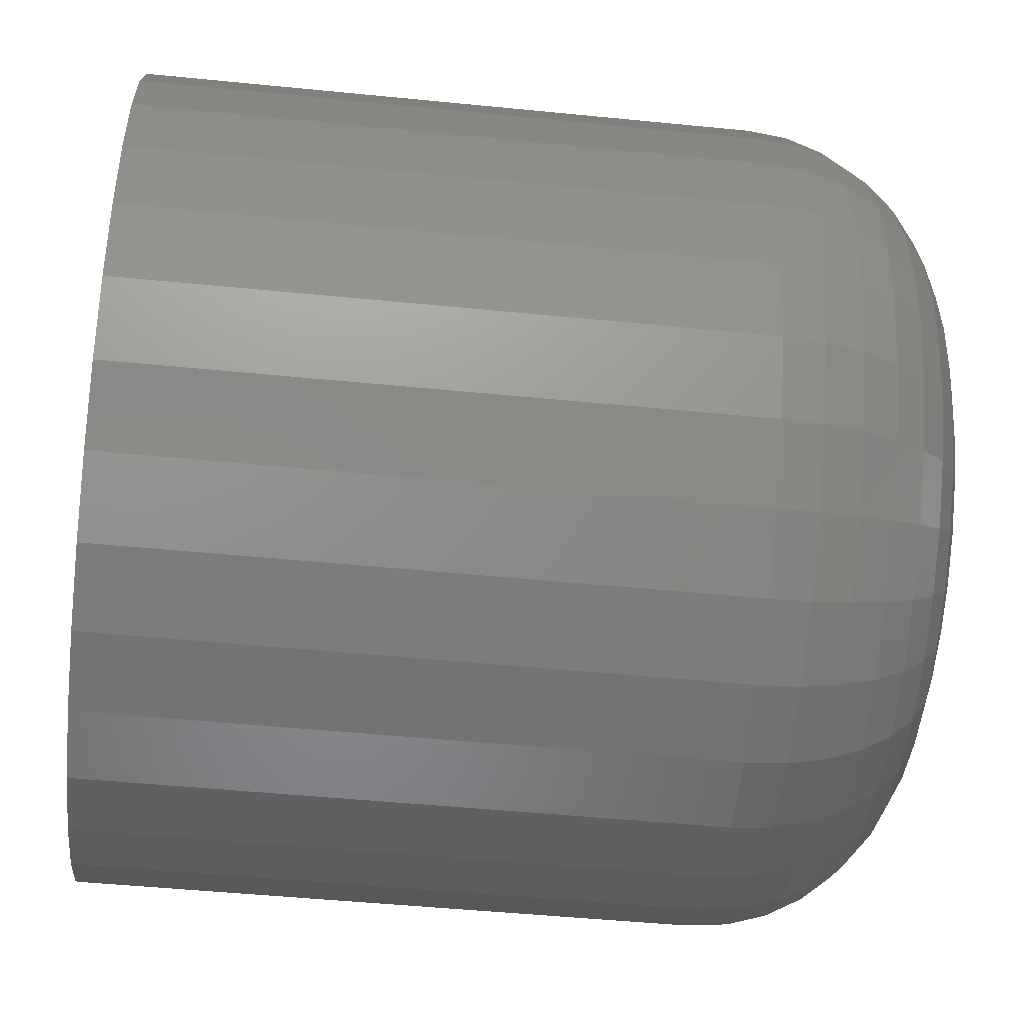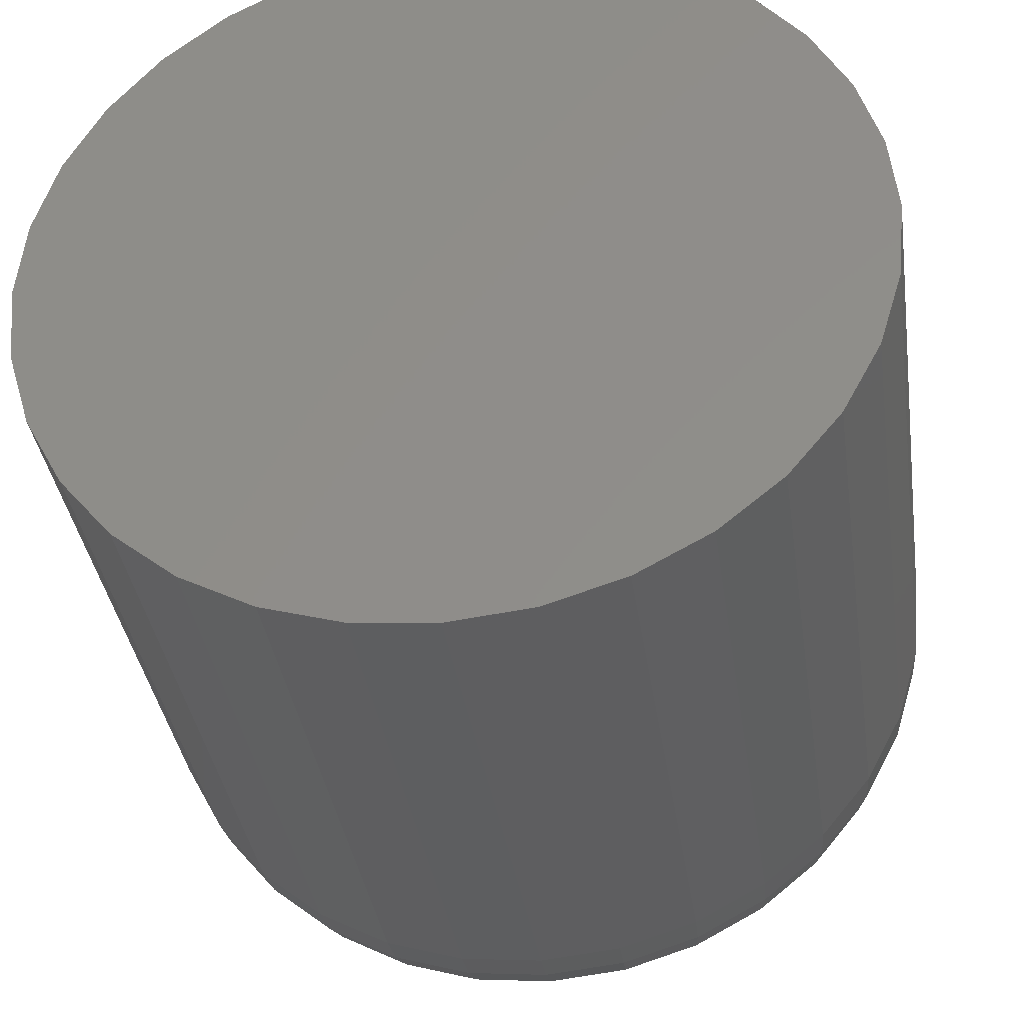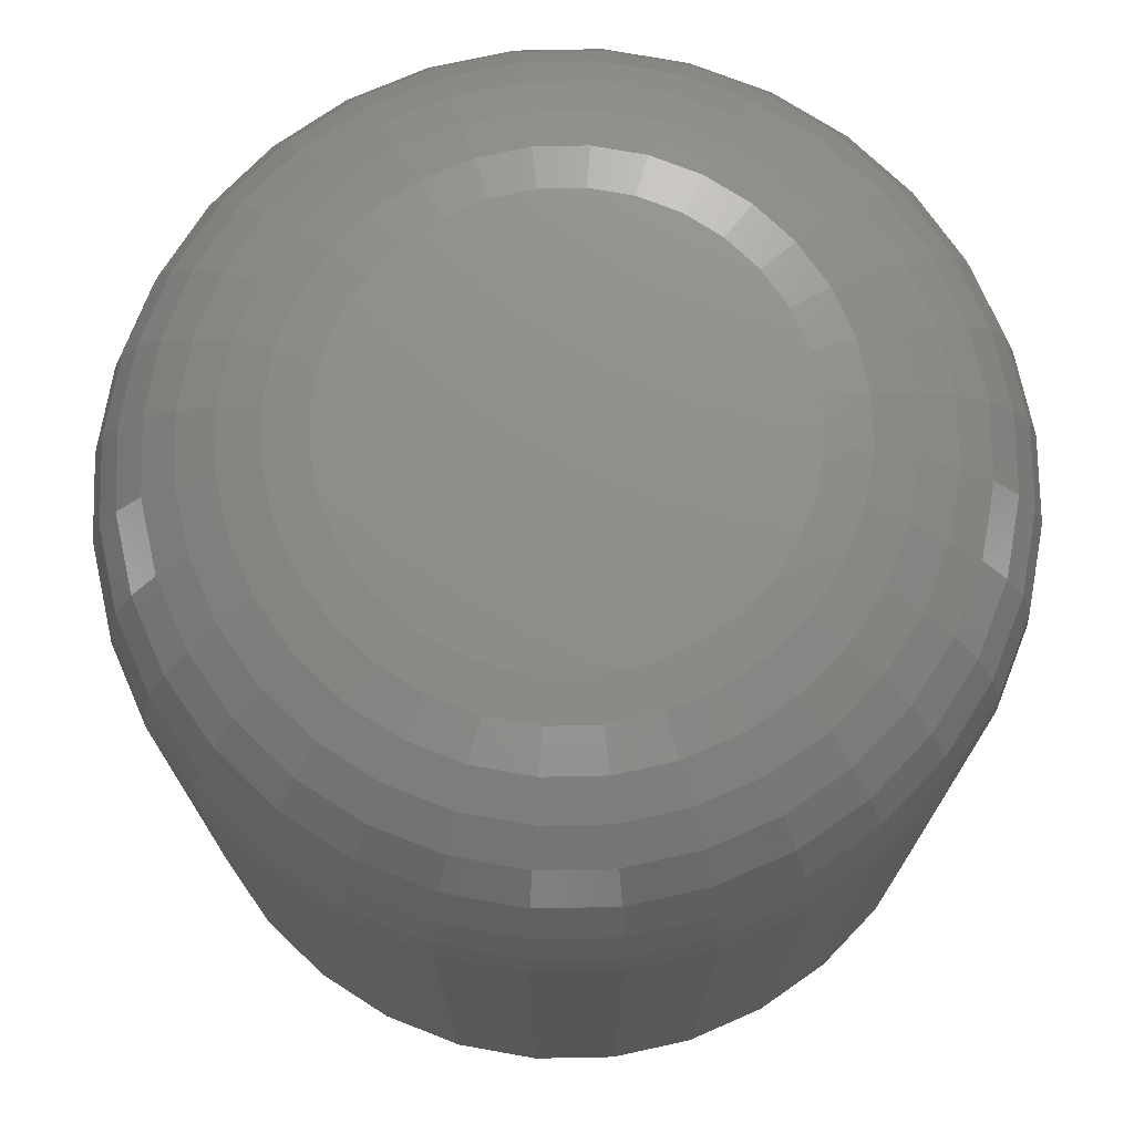
<metadata>
{"format":"stl","ext":"stl","renderer":"f3d","projection":"perspective","resolution":1024,"background":"white","views":[{"elev":-48.0,"azim":-96.4,"up":"+Y"},{"elev":-36.5,"azim":-171.8,"up":"+Y"},{"elev":73.8,"azim":27.0,"up":"+Z"}]}
</metadata>
<code>
# stl→obj: 320 verts, 636 faces
v 0.6953 0.7057 0
v 0.6948 0.7042 0
v 0.71 0.7057 0
v 0.7105 0.7042 0
v 0.6947 0.7026 0
v 0.6948 0.7011 0
v 0.6953 0.6996 0
v 0.7105 0.7011 0
v 0.71 0.6996 0
v 0.696 0.6982 0
v 0.7093 0.6982 0
v 0.697 0.697 0
v 0.6982 0.696 0
v 0.7083 0.697 0
v 0.6996 0.6953 0
v 0.7011 0.6948 0
v 0.7026 0.6947 0
v 0.7071 0.696 0
v 0.7042 0.6948 0
v 0.7057 0.6953 0
v 0.7106 0.7026 0
v 0.7093 0.7071 0
v 0.7083 0.7083 0
v 0.7071 0.7093 0
v 0.7057 0.71 0
v 0.7042 0.7105 0
v 0.7026 0.7106 0
v 0.7011 0.7105 0
v 0.6996 0.71 0
v 0.6982 0.7093 0
v 0.697 0.7083 0
v 0.696 0.7071 0
v 0.7184 0.7026 -0.03125
v 0.7184 0.7026 -0.007812
v 0.7181 0.6996 -0.03125
v 0.7181 0.6996 -0.007812
v 0.7172 0.6966 -0.03125
v 0.7172 0.6966 -0.007812
v 0.7158 0.6939 -0.03125
v 0.7158 0.6939 -0.007812
v 0.7138 0.6915 -0.03125
v 0.7138 0.6915 -0.007812
v 0.7114 0.6895 -0.03125
v 0.7114 0.6895 -0.007812
v 0.7087 0.688 -0.03125
v 0.7087 0.688 -0.007812
v 0.7057 0.6871 -0.03125
v 0.7057 0.6871 -0.007812
v 0.7026 0.6868 -0.03125
v 0.7026 0.6868 -0.007812
v 0.6996 0.6871 -0.03125
v 0.6996 0.6871 -0.007812
v 0.6966 0.688 -0.03125
v 0.6966 0.688 -0.007812
v 0.6939 0.6895 -0.03125
v 0.6939 0.6895 -0.007812
v 0.6915 0.6915 -0.03125
v 0.6915 0.6915 -0.007812
v 0.6895 0.6939 -0.03125
v 0.6895 0.6939 -0.007812
v 0.688 0.6966 -0.03125
v 0.688 0.6966 -0.007812
v 0.6871 0.6996 -0.03125
v 0.6871 0.6996 -0.007812
v 0.6868 0.7026 -0.03125
v 0.6868 0.7026 -0.007812
v 0.6871 0.7057 -0.03125
v 0.6871 0.7057 -0.007812
v 0.688 0.7087 -0.03125
v 0.688 0.7087 -0.007812
v 0.6895 0.7114 -0.03125
v 0.6895 0.7114 -0.007812
v 0.6915 0.7138 -0.03125
v 0.6915 0.7138 -0.007812
v 0.6939 0.7158 -0.03125
v 0.6939 0.7158 -0.007812
v 0.6966 0.7172 -0.03125
v 0.6966 0.7172 -0.007812
v 0.6996 0.7181 -0.03125
v 0.6996 0.7181 -0.007812
v 0.7026 0.7184 -0.03125
v 0.7026 0.7184 -0.007812
v 0.7057 0.7181 -0.03125
v 0.7057 0.7181 -0.007812
v 0.7087 0.7172 -0.03125
v 0.7087 0.7172 -0.007812
v 0.7114 0.7158 -0.03125
v 0.7114 0.7158 -0.007812
v 0.7138 0.7138 -0.03125
v 0.7138 0.7138 -0.007812
v 0.7158 0.7114 -0.03125
v 0.7158 0.7114 -0.007812
v 0.7172 0.7087 -0.03125
v 0.7172 0.7087 -0.007812
v 0.7181 0.7057 -0.03125
v 0.7181 0.7057 -0.007812
v 0.6931 0.7026 -0.0001501
v 0.6933 0.7045 -0.0001501
v 0.6917 0.7026 -0.0005947
v 0.6919 0.7048 -0.0005947
v 0.6903 0.7026 -0.001317
v 0.6906 0.705 -0.001317
v 0.6891 0.7026 -0.002288
v 0.6894 0.7053 -0.002288
v 0.6882 0.7026 -0.003472
v 0.6884 0.7055 -0.003472
v 0.6874 0.7026 -0.004823
v 0.6877 0.7056 -0.004823
v 0.687 0.7026 -0.006288
v 0.6873 0.7057 -0.006288
v 0.712 0.7045 -0.0001501
v 0.7121 0.7026 -0.0001501
v 0.7134 0.7048 -0.0005947
v 0.7136 0.7026 -0.0005947
v 0.7147 0.705 -0.001317
v 0.7149 0.7026 -0.001317
v 0.7159 0.7053 -0.002288
v 0.7161 0.7026 -0.002288
v 0.7168 0.7055 -0.003472
v 0.7171 0.7026 -0.003472
v 0.7175 0.7056 -0.004823
v 0.7178 0.7026 -0.004823
v 0.718 0.7057 -0.006288
v 0.7183 0.7026 -0.006288
v 0.7114 0.7063 -0.0001501
v 0.7128 0.7068 -0.0005947
v 0.714 0.7073 -0.001317
v 0.7151 0.7078 -0.002288
v 0.716 0.7082 -0.003472
v 0.7167 0.7084 -0.004823
v 0.7171 0.7086 -0.006288
v 0.7105 0.7079 -0.0001501
v 0.7117 0.7087 -0.0005947
v 0.7129 0.7095 -0.001317
v 0.7139 0.7101 -0.002288
v 0.7147 0.7107 -0.003472
v 0.7153 0.7111 -0.004823
v 0.7156 0.7113 -0.006288
v 0.7093 0.7093 -0.0001501
v 0.7104 0.7104 -0.0005947
v 0.7113 0.7113 -0.001317
v 0.7122 0.7122 -0.002288
v 0.7129 0.7129 -0.003472
v 0.7134 0.7134 -0.004823
v 0.7137 0.7137 -0.006288
v 0.7079 0.7105 -0.0001501
v 0.7087 0.7117 -0.0005947
v 0.7095 0.7129 -0.001317
v 0.7101 0.7139 -0.002288
v 0.7107 0.7147 -0.003472
v 0.7111 0.7153 -0.004823
v 0.7113 0.7156 -0.006288
v 0.7063 0.7114 -0.0001501
v 0.7068 0.7128 -0.0005947
v 0.7073 0.714 -0.001317
v 0.7078 0.7151 -0.002288
v 0.7082 0.716 -0.003472
v 0.7084 0.7167 -0.004823
v 0.7086 0.7171 -0.006288
v 0.7045 0.712 -0.0001501
v 0.7048 0.7134 -0.0005947
v 0.705 0.7147 -0.001317
v 0.7053 0.7159 -0.002288
v 0.7055 0.7168 -0.003472
v 0.7056 0.7175 -0.004823
v 0.7057 0.718 -0.006288
v 0.7026 0.7121 -0.0001501
v 0.7026 0.7136 -0.0005947
v 0.7026 0.7149 -0.001317
v 0.7026 0.7161 -0.002288
v 0.7026 0.7171 -0.003472
v 0.7026 0.7178 -0.004823
v 0.7026 0.7183 -0.006288
v 0.7008 0.712 -0.0001501
v 0.7005 0.7134 -0.0005947
v 0.7002 0.7147 -0.001317
v 0.7 0.7159 -0.002288
v 0.6998 0.7168 -0.003472
v 0.6997 0.7175 -0.004823
v 0.6996 0.718 -0.006288
v 0.699 0.7114 -0.0001501
v 0.6984 0.7128 -0.0005947
v 0.6979 0.714 -0.001317
v 0.6975 0.7151 -0.002288
v 0.6971 0.716 -0.003472
v 0.6968 0.7167 -0.004823
v 0.6966 0.7171 -0.006288
v 0.6974 0.7105 -0.0001501
v 0.6965 0.7117 -0.0005947
v 0.6958 0.7129 -0.001317
v 0.6951 0.7139 -0.002288
v 0.6946 0.7147 -0.003472
v 0.6942 0.7153 -0.004823
v 0.6939 0.7156 -0.006288
v 0.6959 0.7093 -0.0001501
v 0.6949 0.7104 -0.0005947
v 0.6939 0.7113 -0.001317
v 0.6931 0.7122 -0.002288
v 0.6924 0.7129 -0.003472
v 0.6919 0.7134 -0.004823
v 0.6916 0.7137 -0.006288
v 0.6947 0.7079 -0.0001501
v 0.6935 0.7087 -0.0005947
v 0.6924 0.7095 -0.001317
v 0.6914 0.7101 -0.002288
v 0.6906 0.7107 -0.003472
v 0.69 0.7111 -0.004823
v 0.6896 0.7113 -0.006288
v 0.6939 0.7063 -0.0001501
v 0.6925 0.7068 -0.0005947
v 0.6913 0.7073 -0.001317
v 0.6902 0.7078 -0.002288
v 0.6893 0.7082 -0.003472
v 0.6886 0.7084 -0.004823
v 0.6882 0.7086 -0.006288
v 0.712 0.7008 -0.0001501
v 0.7134 0.7005 -0.0005947
v 0.7147 0.7002 -0.001317
v 0.7159 0.7 -0.002288
v 0.7168 0.6998 -0.003472
v 0.7175 0.6997 -0.004823
v 0.718 0.6996 -0.006288
v 0.6933 0.7008 -0.0001501
v 0.6919 0.7005 -0.0005947
v 0.6906 0.7002 -0.001317
v 0.6894 0.7 -0.002288
v 0.6884 0.6998 -0.003472
v 0.6877 0.6997 -0.004823
v 0.6873 0.6996 -0.006288
v 0.6939 0.699 -0.0001501
v 0.6925 0.6984 -0.0005947
v 0.6913 0.6979 -0.001317
v 0.6902 0.6975 -0.002288
v 0.6893 0.6971 -0.003472
v 0.6886 0.6968 -0.004823
v 0.6882 0.6966 -0.006288
v 0.6947 0.6974 -0.0001501
v 0.6935 0.6965 -0.0005947
v 0.6924 0.6958 -0.001317
v 0.6914 0.6951 -0.002288
v 0.6906 0.6946 -0.003472
v 0.69 0.6942 -0.004823
v 0.6896 0.6939 -0.006288
v 0.6959 0.6959 -0.0001501
v 0.6949 0.6949 -0.0005947
v 0.6939 0.6939 -0.001317
v 0.6931 0.6931 -0.002288
v 0.6924 0.6924 -0.003472
v 0.6919 0.6919 -0.004823
v 0.6916 0.6916 -0.006288
v 0.6974 0.6947 -0.0001501
v 0.6965 0.6935 -0.0005947
v 0.6958 0.6924 -0.001317
v 0.6951 0.6914 -0.002288
v 0.6946 0.6906 -0.003472
v 0.6942 0.69 -0.004823
v 0.6939 0.6896 -0.006288
v 0.699 0.6939 -0.0001501
v 0.6984 0.6925 -0.0005947
v 0.6979 0.6913 -0.001317
v 0.6975 0.6902 -0.002288
v 0.6971 0.6893 -0.003472
v 0.6968 0.6886 -0.004823
v 0.6966 0.6882 -0.006288
v 0.7008 0.6933 -0.0001501
v 0.7005 0.6919 -0.0005947
v 0.7002 0.6906 -0.001317
v 0.7 0.6894 -0.002288
v 0.6998 0.6884 -0.003472
v 0.6997 0.6877 -0.004823
v 0.6996 0.6873 -0.006288
v 0.7026 0.6931 -0.0001501
v 0.7026 0.6917 -0.0005947
v 0.7026 0.6903 -0.001317
v 0.7026 0.6891 -0.002288
v 0.7026 0.6882 -0.003472
v 0.7026 0.6874 -0.004823
v 0.7026 0.687 -0.006288
v 0.7045 0.6933 -0.0001501
v 0.7048 0.6919 -0.0005947
v 0.705 0.6906 -0.001317
v 0.7053 0.6894 -0.002288
v 0.7055 0.6884 -0.003472
v 0.7056 0.6877 -0.004823
v 0.7057 0.6873 -0.006288
v 0.7063 0.6939 -0.0001501
v 0.7068 0.6925 -0.0005947
v 0.7073 0.6913 -0.001317
v 0.7078 0.6902 -0.002288
v 0.7082 0.6893 -0.003472
v 0.7084 0.6886 -0.004823
v 0.7086 0.6882 -0.006288
v 0.7079 0.6947 -0.0001501
v 0.7087 0.6935 -0.0005947
v 0.7095 0.6924 -0.001317
v 0.7101 0.6914 -0.002288
v 0.7107 0.6906 -0.003472
v 0.7111 0.69 -0.004823
v 0.7113 0.6896 -0.006288
v 0.7093 0.6959 -0.0001501
v 0.7104 0.6949 -0.0005947
v 0.7113 0.6939 -0.001317
v 0.7122 0.6931 -0.002288
v 0.7129 0.6924 -0.003472
v 0.7134 0.6919 -0.004823
v 0.7137 0.6916 -0.006288
v 0.7105 0.6974 -0.0001501
v 0.7117 0.6965 -0.0005947
v 0.7129 0.6958 -0.001317
v 0.7139 0.6951 -0.002288
v 0.7147 0.6946 -0.003472
v 0.7153 0.6942 -0.004823
v 0.7156 0.6939 -0.006288
v 0.7114 0.699 -0.0001501
v 0.7128 0.6984 -0.0005947
v 0.714 0.6979 -0.001317
v 0.7151 0.6975 -0.002288
v 0.716 0.6971 -0.003472
v 0.7167 0.6968 -0.004823
v 0.7171 0.6966 -0.006288
f 1 2 3
f 3 2 4
f 5 4 2
f 6 7 8
f 8 7 9
f 7 10 9
f 9 10 11
f 10 12 11
f 11 12 13
f 11 13 14
f 14 13 15
f 14 15 16
f 16 17 14
f 18 14 17
f 18 17 19
f 18 19 20
f 21 4 5
f 21 5 6
f 21 6 8
f 22 23 24
f 22 24 25
f 22 25 26
f 22 26 27
f 22 27 28
f 22 28 29
f 22 29 30
f 22 30 31
f 22 31 32
f 22 32 1
f 22 1 3
f 33 34 35
f 35 34 36
f 35 36 37
f 37 36 38
f 37 38 39
f 39 38 40
f 39 40 41
f 41 40 42
f 41 42 43
f 43 42 44
f 43 44 45
f 45 44 46
f 45 46 47
f 47 46 48
f 47 48 49
f 49 48 50
f 49 50 51
f 51 50 52
f 51 52 53
f 53 52 54
f 53 54 55
f 55 54 56
f 55 56 57
f 57 56 58
f 57 58 59
f 59 58 60
f 59 60 61
f 61 60 62
f 61 62 63
f 63 62 64
f 63 64 65
f 65 64 66
f 65 66 67
f 67 66 68
f 67 68 69
f 69 68 70
f 69 70 71
f 71 70 72
f 71 72 73
f 73 72 74
f 73 74 75
f 75 74 76
f 75 76 77
f 77 76 78
f 77 78 79
f 79 78 80
f 79 80 81
f 81 80 82
f 81 82 83
f 83 82 84
f 83 84 85
f 85 84 86
f 85 86 87
f 87 86 88
f 87 88 89
f 89 88 90
f 89 90 91
f 91 90 92
f 91 92 93
f 93 92 94
f 93 94 95
f 95 94 96
f 95 96 33
f 33 96 34
f 5 2 97
f 97 2 98
f 97 98 99
f 99 98 100
f 99 100 101
f 101 100 102
f 101 102 103
f 103 102 104
f 103 104 105
f 105 104 106
f 105 106 107
f 107 106 108
f 107 108 109
f 109 108 110
f 109 110 66
f 66 110 68
f 4 21 111
f 111 21 112
f 111 112 113
f 113 112 114
f 113 114 115
f 115 114 116
f 115 116 117
f 117 116 118
f 117 118 119
f 119 118 120
f 119 120 121
f 121 120 122
f 121 122 123
f 123 122 124
f 123 124 96
f 96 124 34
f 3 4 125
f 125 4 111
f 125 111 126
f 126 111 113
f 126 113 127
f 127 113 115
f 127 115 128
f 128 115 117
f 128 117 129
f 129 117 119
f 129 119 130
f 130 119 121
f 130 121 131
f 131 121 123
f 131 123 94
f 94 123 96
f 22 3 132
f 132 3 125
f 132 125 133
f 133 125 126
f 133 126 134
f 134 126 127
f 134 127 135
f 135 127 128
f 135 128 136
f 136 128 129
f 136 129 137
f 137 129 130
f 137 130 138
f 138 130 131
f 138 131 92
f 92 131 94
f 23 22 139
f 139 22 132
f 139 132 140
f 140 132 133
f 140 133 141
f 141 133 134
f 141 134 142
f 142 134 135
f 142 135 143
f 143 135 136
f 143 136 144
f 144 136 137
f 144 137 145
f 145 137 138
f 145 138 90
f 90 138 92
f 24 23 146
f 146 23 139
f 146 139 147
f 147 139 140
f 147 140 148
f 148 140 141
f 148 141 149
f 149 141 142
f 149 142 150
f 150 142 143
f 150 143 151
f 151 143 144
f 151 144 152
f 152 144 145
f 152 145 88
f 88 145 90
f 25 24 153
f 153 24 146
f 153 146 154
f 154 146 147
f 154 147 155
f 155 147 148
f 155 148 156
f 156 148 149
f 156 149 157
f 157 149 150
f 157 150 158
f 158 150 151
f 158 151 159
f 159 151 152
f 159 152 86
f 86 152 88
f 26 25 160
f 160 25 153
f 160 153 161
f 161 153 154
f 161 154 162
f 162 154 155
f 162 155 163
f 163 155 156
f 163 156 164
f 164 156 157
f 164 157 165
f 165 157 158
f 165 158 166
f 166 158 159
f 166 159 84
f 84 159 86
f 27 26 167
f 167 26 160
f 167 160 168
f 168 160 161
f 168 161 169
f 169 161 162
f 169 162 170
f 170 162 163
f 170 163 171
f 171 163 164
f 171 164 172
f 172 164 165
f 172 165 173
f 173 165 166
f 173 166 82
f 82 166 84
f 28 27 174
f 174 27 167
f 174 167 175
f 175 167 168
f 175 168 176
f 176 168 169
f 176 169 177
f 177 169 170
f 177 170 178
f 178 170 171
f 178 171 179
f 179 171 172
f 179 172 180
f 180 172 173
f 180 173 80
f 80 173 82
f 29 28 181
f 181 28 174
f 181 174 182
f 182 174 175
f 182 175 183
f 183 175 176
f 183 176 184
f 184 176 177
f 184 177 185
f 185 177 178
f 185 178 186
f 186 178 179
f 186 179 187
f 187 179 180
f 187 180 78
f 78 180 80
f 30 29 188
f 188 29 181
f 188 181 189
f 189 181 182
f 189 182 190
f 190 182 183
f 190 183 191
f 191 183 184
f 191 184 192
f 192 184 185
f 192 185 193
f 193 185 186
f 193 186 194
f 194 186 187
f 194 187 76
f 76 187 78
f 31 30 195
f 195 30 188
f 195 188 196
f 196 188 189
f 196 189 197
f 197 189 190
f 197 190 198
f 198 190 191
f 198 191 199
f 199 191 192
f 199 192 200
f 200 192 193
f 200 193 201
f 201 193 194
f 201 194 74
f 74 194 76
f 32 31 202
f 202 31 195
f 202 195 203
f 203 195 196
f 203 196 204
f 204 196 197
f 204 197 205
f 205 197 198
f 205 198 206
f 206 198 199
f 206 199 207
f 207 199 200
f 207 200 208
f 208 200 201
f 208 201 72
f 72 201 74
f 1 32 209
f 209 32 202
f 209 202 210
f 210 202 203
f 210 203 211
f 211 203 204
f 211 204 212
f 212 204 205
f 212 205 213
f 213 205 206
f 213 206 214
f 214 206 207
f 214 207 215
f 215 207 208
f 215 208 70
f 70 208 72
f 2 1 98
f 98 1 209
f 98 209 100
f 100 209 210
f 100 210 102
f 102 210 211
f 102 211 104
f 104 211 212
f 104 212 106
f 106 212 213
f 106 213 108
f 108 213 214
f 108 214 110
f 110 214 215
f 110 215 68
f 68 215 70
f 21 8 112
f 112 8 216
f 112 216 114
f 114 216 217
f 114 217 116
f 116 217 218
f 116 218 118
f 118 218 219
f 118 219 120
f 120 219 220
f 120 220 122
f 122 220 221
f 122 221 124
f 124 221 222
f 124 222 34
f 34 222 36
f 6 5 223
f 223 5 97
f 223 97 224
f 224 97 99
f 224 99 225
f 225 99 101
f 225 101 226
f 226 101 103
f 226 103 227
f 227 103 105
f 227 105 228
f 228 105 107
f 228 107 229
f 229 107 109
f 229 109 64
f 64 109 66
f 7 6 230
f 230 6 223
f 230 223 231
f 231 223 224
f 231 224 232
f 232 224 225
f 232 225 233
f 233 225 226
f 233 226 234
f 234 226 227
f 234 227 235
f 235 227 228
f 235 228 236
f 236 228 229
f 236 229 62
f 62 229 64
f 10 7 237
f 237 7 230
f 237 230 238
f 238 230 231
f 238 231 239
f 239 231 232
f 239 232 240
f 240 232 233
f 240 233 241
f 241 233 234
f 241 234 242
f 242 234 235
f 242 235 243
f 243 235 236
f 243 236 60
f 60 236 62
f 12 10 244
f 244 10 237
f 244 237 245
f 245 237 238
f 245 238 246
f 246 238 239
f 246 239 247
f 247 239 240
f 247 240 248
f 248 240 241
f 248 241 249
f 249 241 242
f 249 242 250
f 250 242 243
f 250 243 58
f 58 243 60
f 13 12 251
f 251 12 244
f 251 244 252
f 252 244 245
f 252 245 253
f 253 245 246
f 253 246 254
f 254 246 247
f 254 247 255
f 255 247 248
f 255 248 256
f 256 248 249
f 256 249 257
f 257 249 250
f 257 250 56
f 56 250 58
f 15 13 258
f 258 13 251
f 258 251 259
f 259 251 252
f 259 252 260
f 260 252 253
f 260 253 261
f 261 253 254
f 261 254 262
f 262 254 255
f 262 255 263
f 263 255 256
f 263 256 264
f 264 256 257
f 264 257 54
f 54 257 56
f 16 15 265
f 265 15 258
f 265 258 266
f 266 258 259
f 266 259 267
f 267 259 260
f 267 260 268
f 268 260 261
f 268 261 269
f 269 261 262
f 269 262 270
f 270 262 263
f 270 263 271
f 271 263 264
f 271 264 52
f 52 264 54
f 17 16 272
f 272 16 265
f 272 265 273
f 273 265 266
f 273 266 274
f 274 266 267
f 274 267 275
f 275 267 268
f 275 268 276
f 276 268 269
f 276 269 277
f 277 269 270
f 277 270 278
f 278 270 271
f 278 271 50
f 50 271 52
f 19 17 279
f 279 17 272
f 279 272 280
f 280 272 273
f 280 273 281
f 281 273 274
f 281 274 282
f 282 274 275
f 282 275 283
f 283 275 276
f 283 276 284
f 284 276 277
f 284 277 285
f 285 277 278
f 285 278 48
f 48 278 50
f 20 19 286
f 286 19 279
f 286 279 287
f 287 279 280
f 287 280 288
f 288 280 281
f 288 281 289
f 289 281 282
f 289 282 290
f 290 282 283
f 290 283 291
f 291 283 284
f 291 284 292
f 292 284 285
f 292 285 46
f 46 285 48
f 18 20 293
f 293 20 286
f 293 286 294
f 294 286 287
f 294 287 295
f 295 287 288
f 295 288 296
f 296 288 289
f 296 289 297
f 297 289 290
f 297 290 298
f 298 290 291
f 298 291 299
f 299 291 292
f 299 292 44
f 44 292 46
f 14 18 300
f 300 18 293
f 300 293 301
f 301 293 294
f 301 294 302
f 302 294 295
f 302 295 303
f 303 295 296
f 303 296 304
f 304 296 297
f 304 297 305
f 305 297 298
f 305 298 306
f 306 298 299
f 306 299 42
f 42 299 44
f 11 14 307
f 307 14 300
f 307 300 308
f 308 300 301
f 308 301 309
f 309 301 302
f 309 302 310
f 310 302 303
f 310 303 311
f 311 303 304
f 311 304 312
f 312 304 305
f 312 305 313
f 313 305 306
f 313 306 40
f 40 306 42
f 9 11 314
f 314 11 307
f 314 307 315
f 315 307 308
f 315 308 316
f 316 308 309
f 316 309 317
f 317 309 310
f 317 310 318
f 318 310 311
f 318 311 319
f 319 311 312
f 319 312 320
f 320 312 313
f 320 313 38
f 38 313 40
f 8 9 216
f 216 9 314
f 216 314 217
f 217 314 315
f 217 315 218
f 218 315 316
f 218 316 219
f 219 316 317
f 219 317 220
f 220 317 318
f 220 318 221
f 221 318 319
f 221 319 222
f 222 319 320
f 222 320 36
f 36 320 38
f 71 73 89
f 91 71 89
f 69 71 91
f 93 69 91
f 39 59 37
f 57 59 39
f 41 57 39
f 55 57 41
f 43 55 41
f 43 53 55
f 51 53 43
f 45 51 43
f 45 49 51
f 47 49 45
f 87 89 73
f 87 73 75
f 87 75 77
f 87 77 79
f 87 79 81
f 87 81 83
f 87 83 85
f 59 61 37
f 37 61 63
f 37 63 35
f 35 63 65
f 35 65 33
f 33 65 67
f 33 67 95
f 95 67 69
f 95 69 93

</code>
